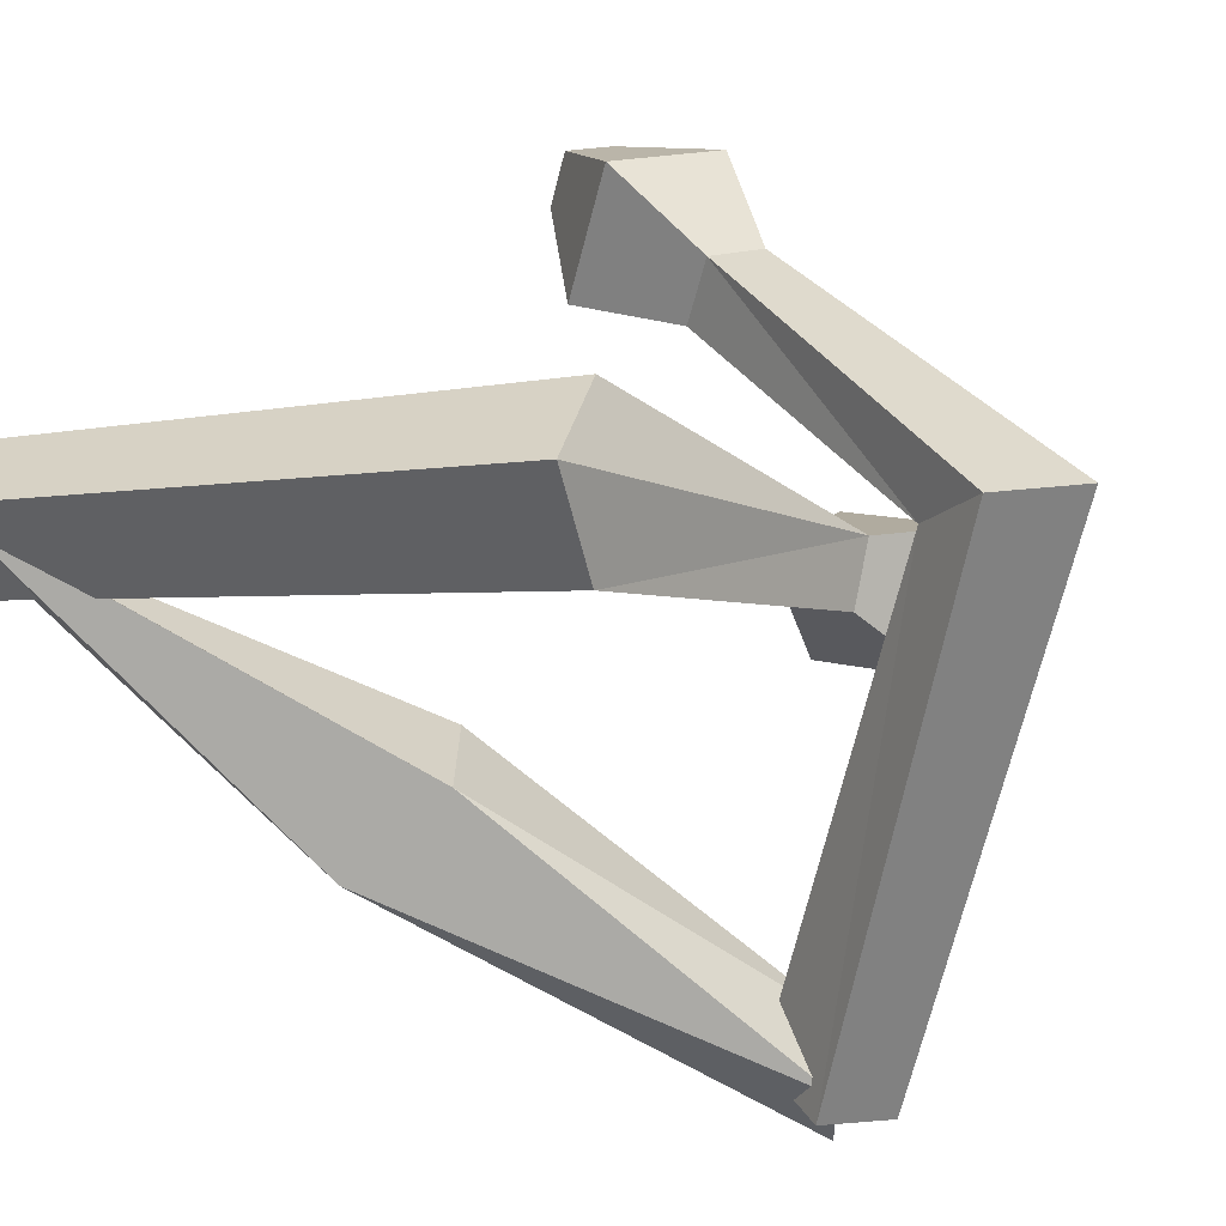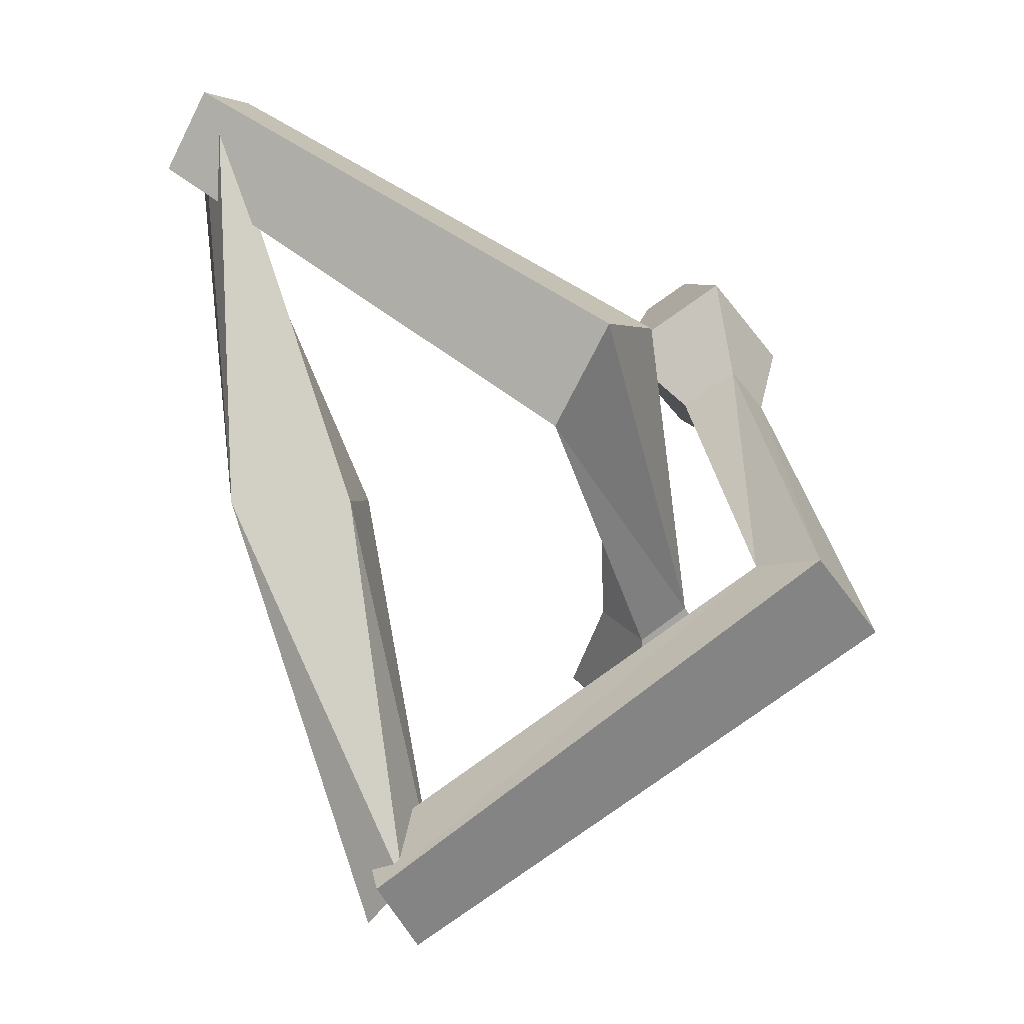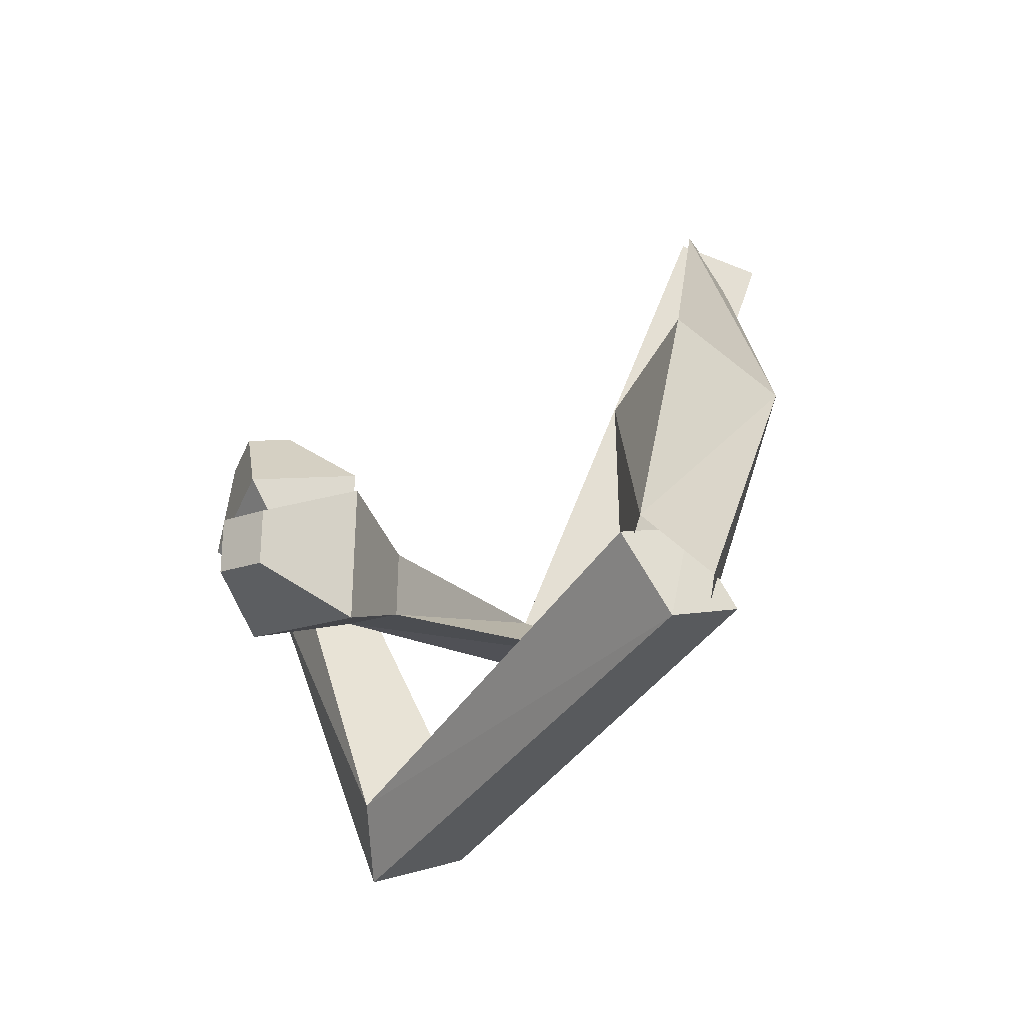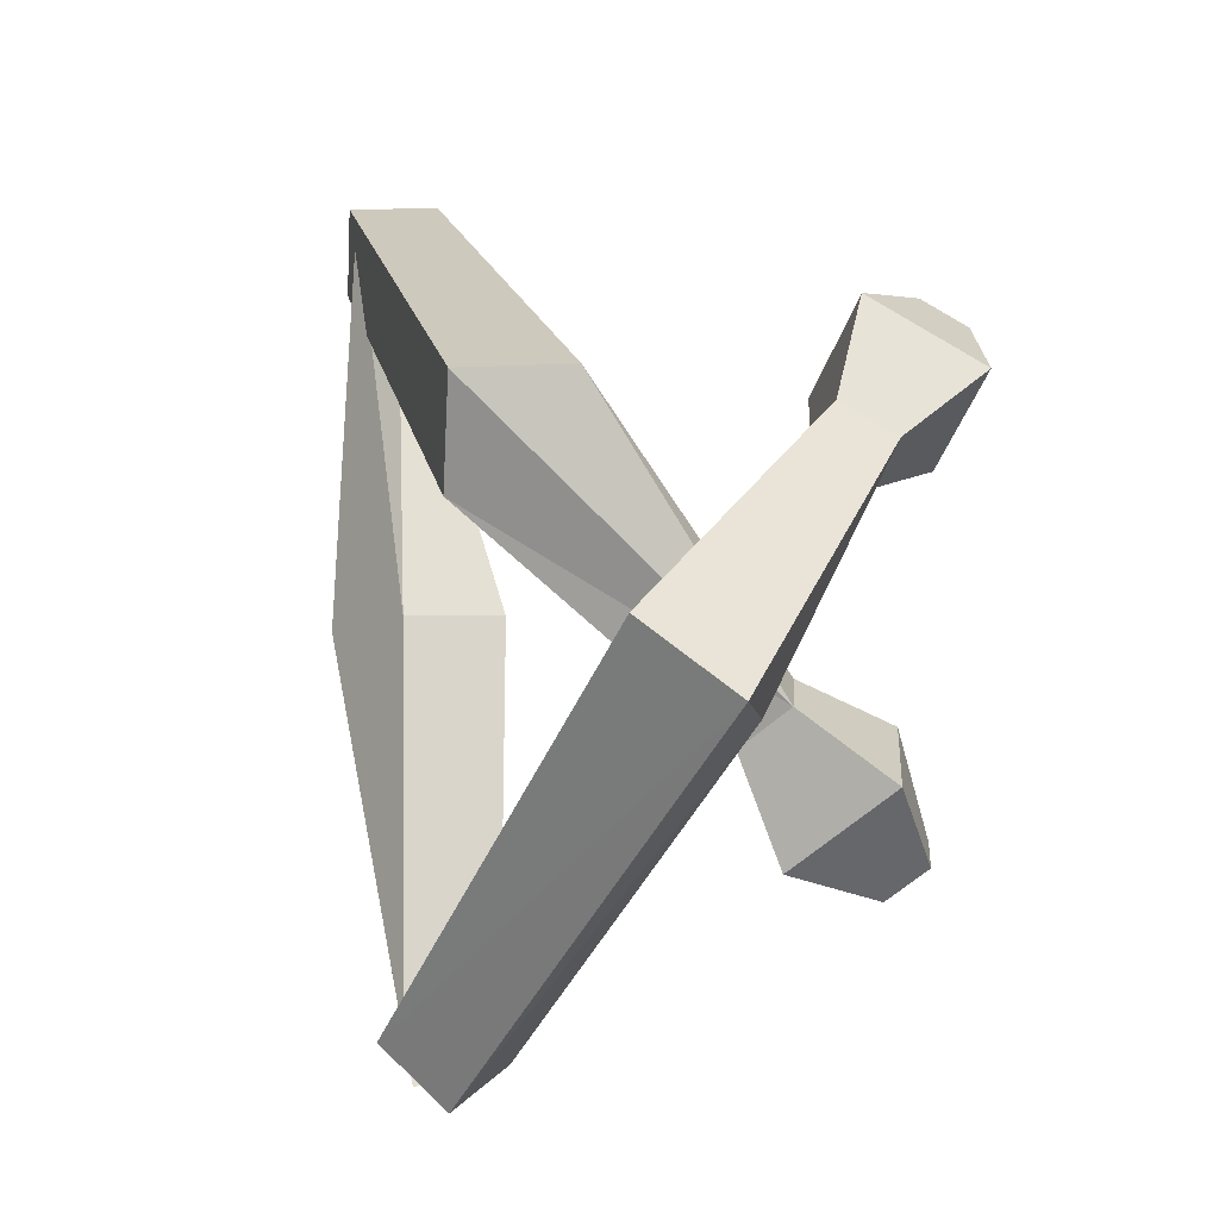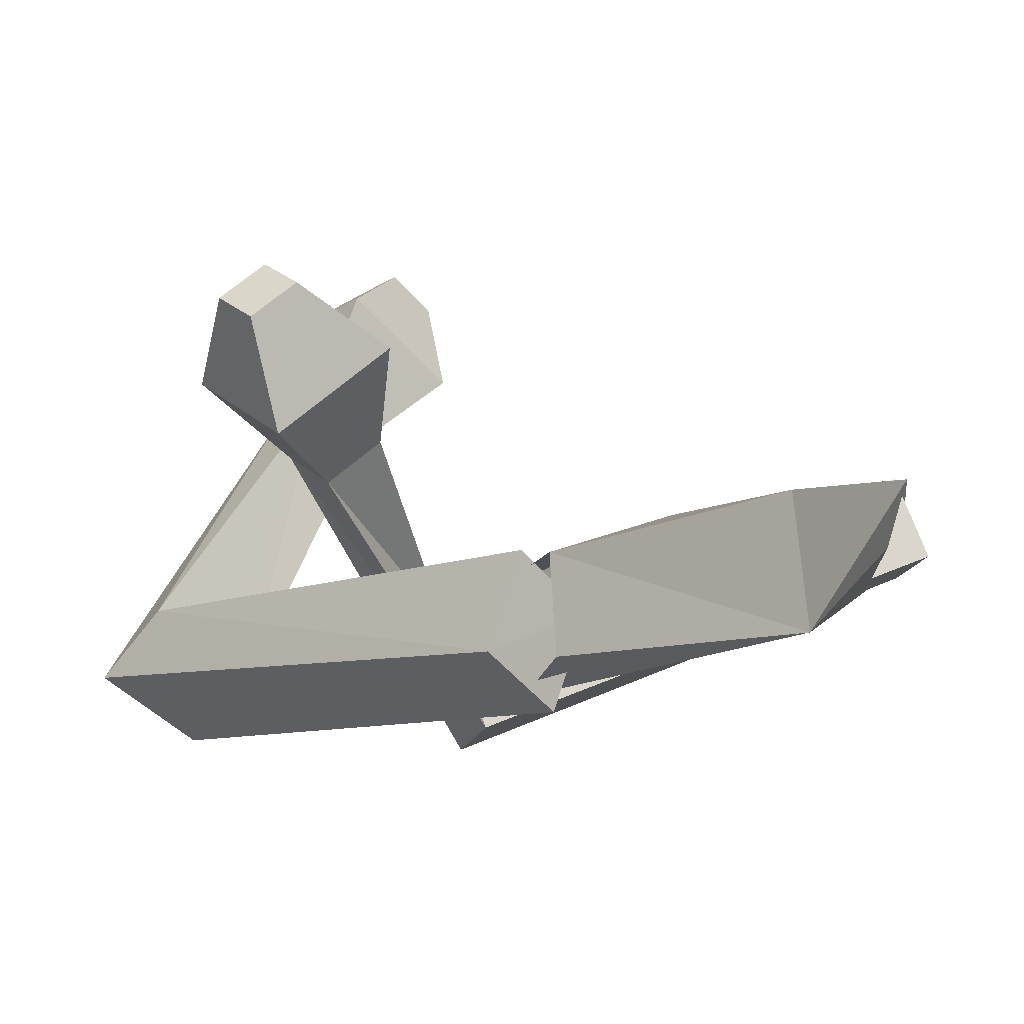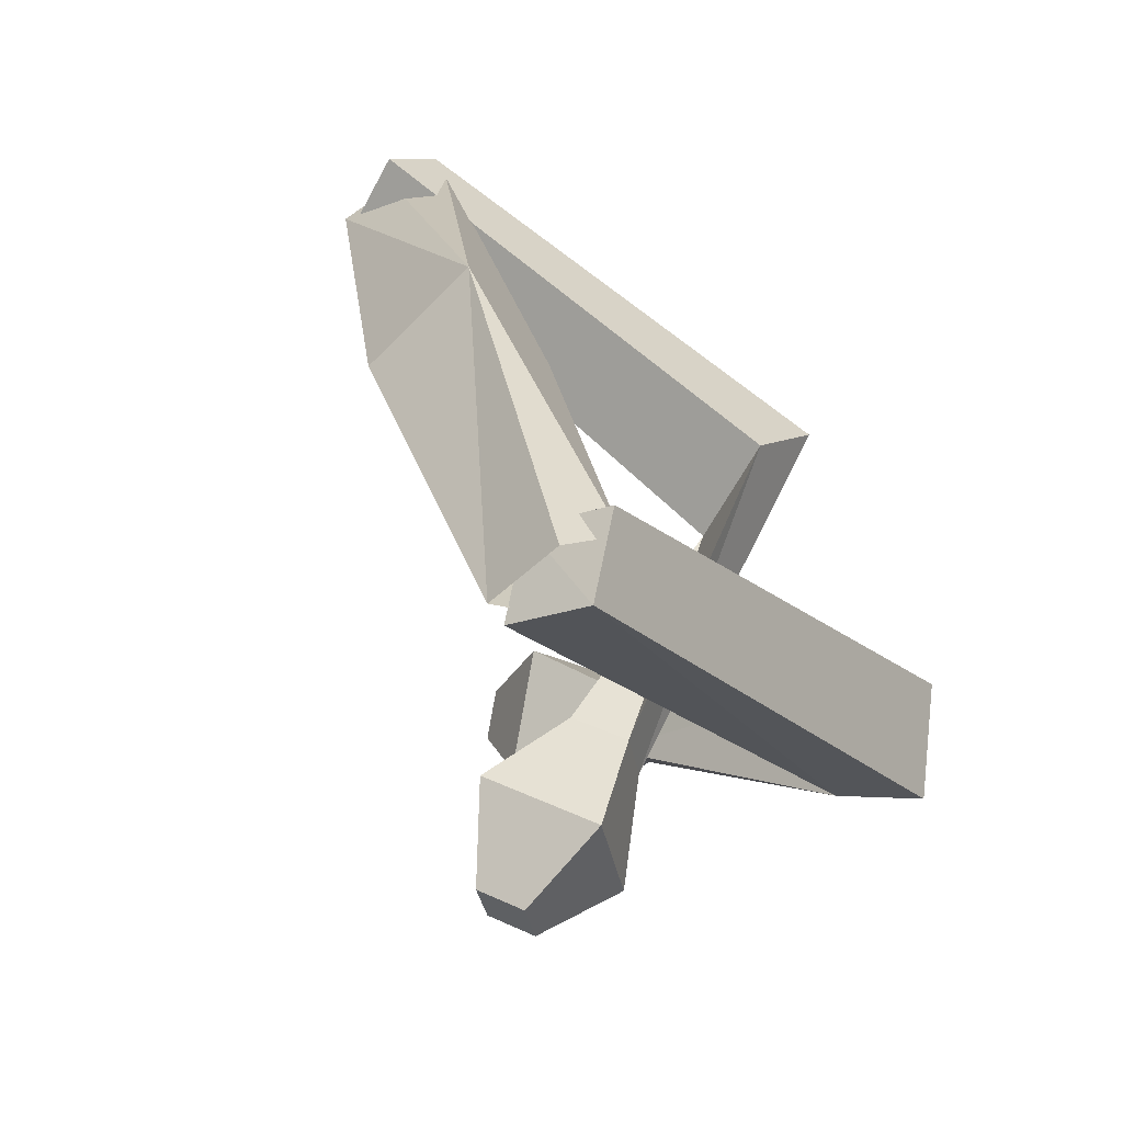
<metadata>
{"format":"obj","ext":"obj","renderer":"f3d","projection":"perspective","resolution":1024,"background":"white","views":[{"elev":-73.2,"azim":42.1,"up":"+Y"},{"elev":-3.8,"azim":0.6,"up":"+Z"},{"elev":-79.1,"azim":-134.6,"up":"+Z"},{"elev":-9.0,"azim":51.5,"up":"+Z"},{"elev":0.5,"azim":-165.7,"up":"+Y"},{"elev":-68.5,"azim":-52.3,"up":"+Z"}]}
</metadata>
<code>
o Cube
v 0.4225 -0.1632 -1.973
v 0.6473 0.134 -2.312
v 0.4571 -0.3364 -2.424
v 0.6685 -0.5378 -2.186
v 0.5226 -0.6024 -2.201
v 0.7392 -0.3094 -2.549
v 0.515 0.1258 -2.316
v 0.8248 -0.06326 -2.164
v 2.405 1.417 1.573
v 2.164 1.493 1.413
v 2.329 1.687 1.255
v 2.57 1.611 1.415
v 2.986 -0.9677 -0.3651
v 2.668 -0.6043 -0.3868
v 3.024 -0.2396 -0.7787
v 3.342 -0.6029 -0.7571
v 2.57 0.8499 1.467
v 2.382 1.517 0.6821
v 1.973 1.038 1.071
v 2.979 1.329 1.078
v 2.357 0.6868 0.6809
v 2.847 0.8291 0.6841
v 2.648 0.5952 0.874
v 2.556 0.9208 0.491
v -0.7928 0.003644 2.04
v -0.5865 0.469 2.087
v -0.6074 0.1496 2.353
v -0.4722 -0.1503 2.392
v -0.5595 -0.1436 2.47
v -0.3531 0.3217 2.517
v -0.6547 0.4693 2.137
v -0.5193 0.1695 2.177
v 0.3427 -0.3538 0.003799
v -0.3495 -0.3495 -0.000446
v 0.4017 0.2697 0.05573
v -0.2608 0.4059 -0.0565
v 2.458 1.373 -1.349
v 2.231 1.264 -1.512
v 2.041 1.442 -1.364
v 2.268 1.551 -1.202
v 1.823 -1.118 0.9258
v 1.527 -0.9315 0.381
v 1.789 -0.3424 0.4409
v 2.084 -0.5288 0.9857
v 2.691 0.9534 -0.9889
v 1.659 1.125 -1.026
v 2.13 0.6853 -1.391
v 2.22 1.393 -0.6248
v 2.068 0.4415 -0.7915
v 2.112 0.7871 -0.4177
v 2.342 0.5723 -0.5954
v 1.838 0.6563 -0.6138
f 34 3 4
f 35 8 7
f 34 36 7
f 33 4 8
f 6 5 1
f 11 10 9
f 19 17 9
f 20 18 11
f 20 12 9
f 19 10 11
f 1 14 15
f 5 6 16
f 6 2 15
f 5 13 14
f 21 19 18
f 23 22 20
f 24 18 20
f 23 17 19
f 14 13 23
f 15 24 22
f 13 16 22
f 14 21 24
f 28 27 34
f 36 31 32
f 34 27 31
f 32 28 33
f 26 25 29
f 40 37 38
f 47 38 37
f 48 40 39
f 37 40 48
f 39 38 47
f 43 42 25
f 29 41 44
f 30 44 43
f 42 41 29
f 52 46 47
f 51 45 48
f 48 46 52
f 49 47 45
f 42 49 51
f 50 52 43
f 51 50 44
f 43 52 49
f 33 34 4
f 36 35 7
f 3 34 7
f 35 33 8
f 2 6 1
f 12 11 9
f 10 19 9
f 12 20 11
f 17 20 9
f 18 19 11
f 2 1 15
f 13 5 16
f 16 6 15
f 1 5 14
f 24 21 18
f 17 23 20
f 22 24 20
f 21 23 19
f 21 14 23
f 16 15 22
f 23 13 22
f 15 14 24
f 33 28 34
f 35 36 32
f 36 34 31
f 35 32 33
f 30 26 29
f 39 40 38
f 45 47 37
f 46 48 39
f 45 37 48
f 46 39 47
f 26 43 25
f 30 29 44
f 26 30 43
f 25 42 29
f 49 52 47
f 50 51 48
f 50 48 52
f 51 49 45
f 41 42 51
f 44 50 43
f 41 51 44
f 42 43 49

</code>
